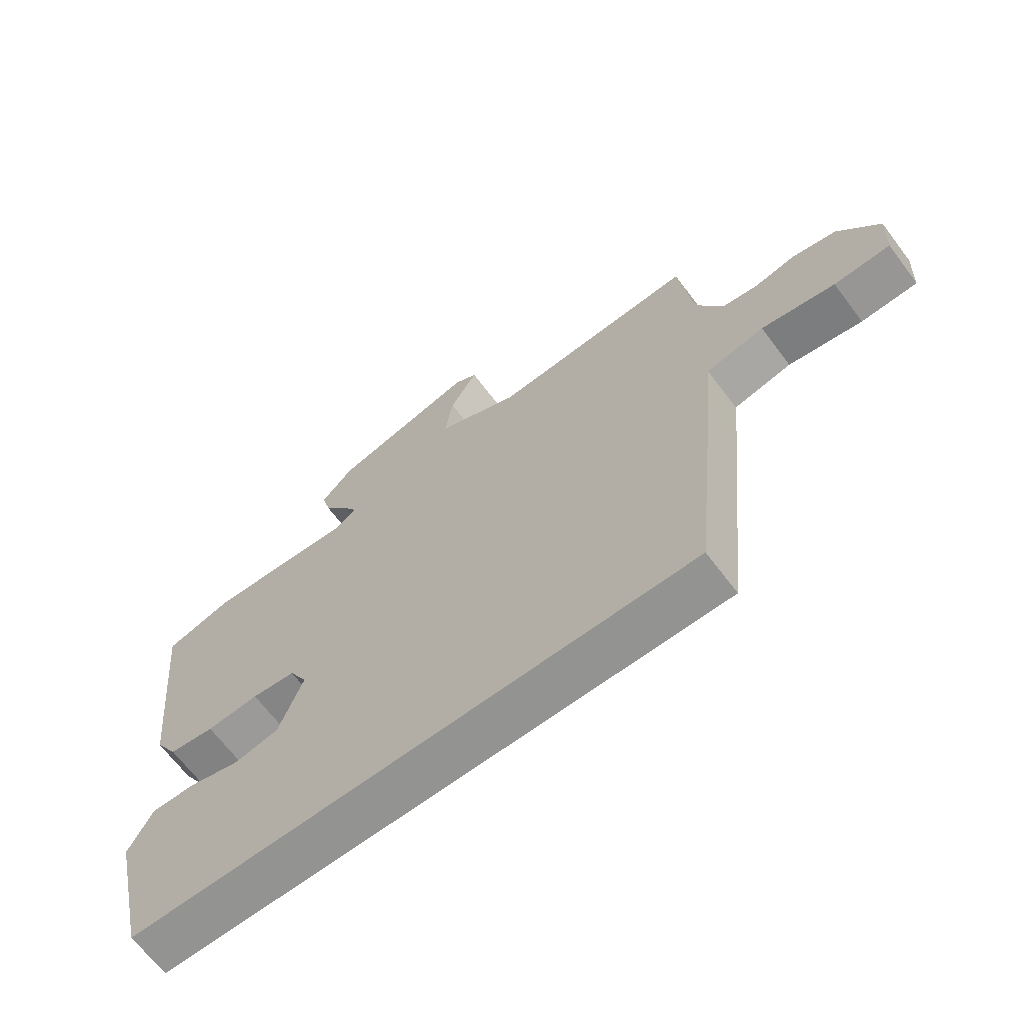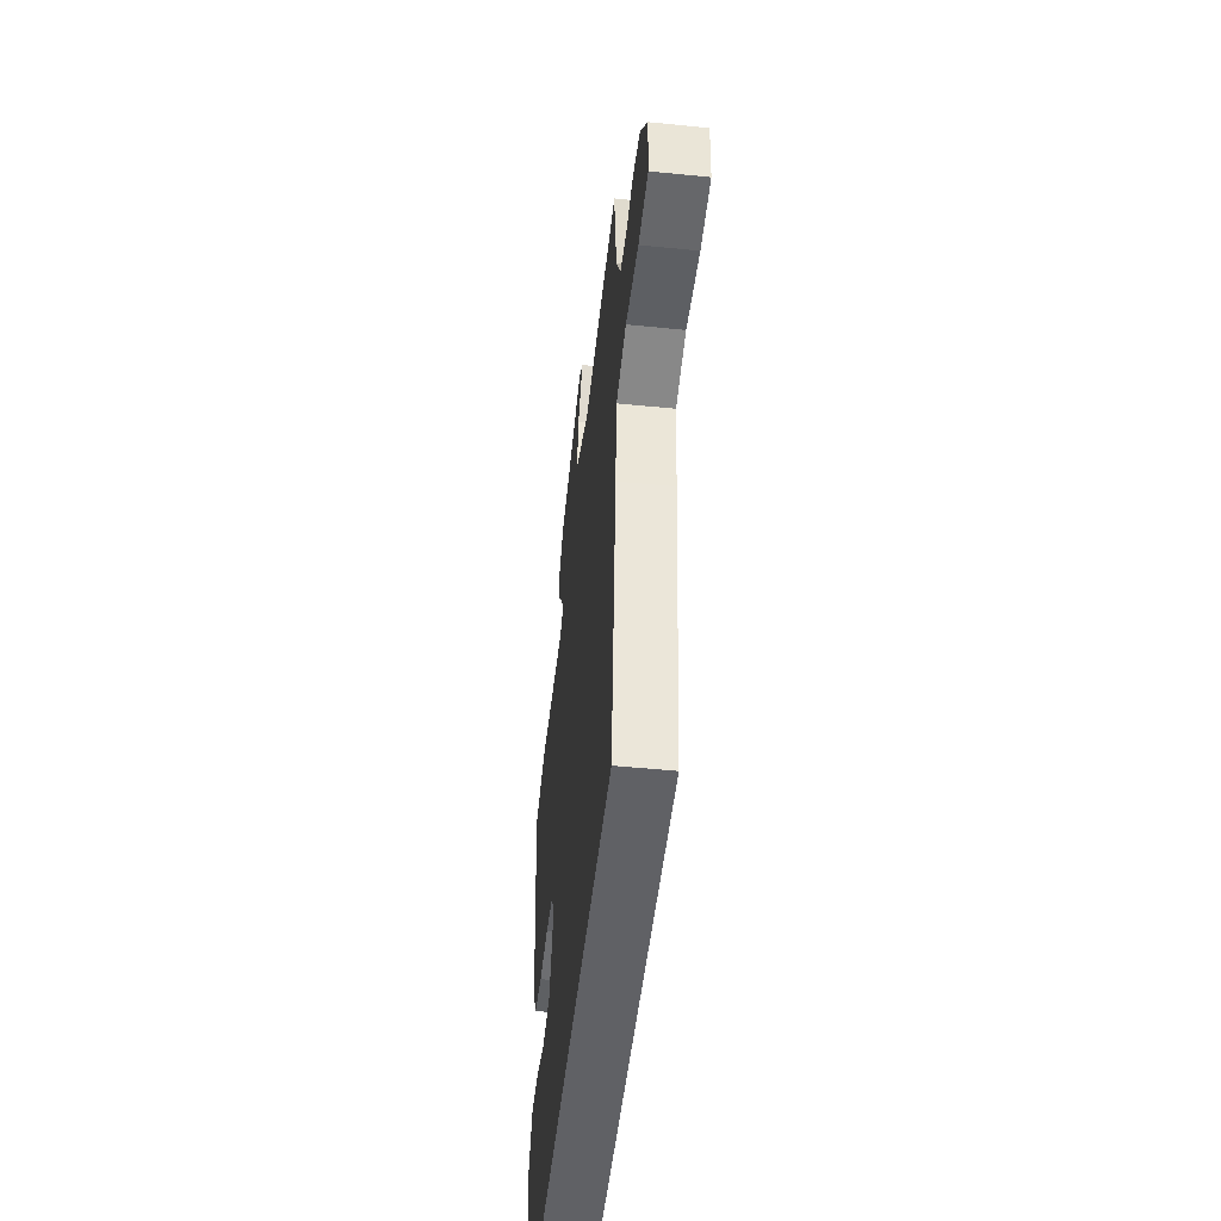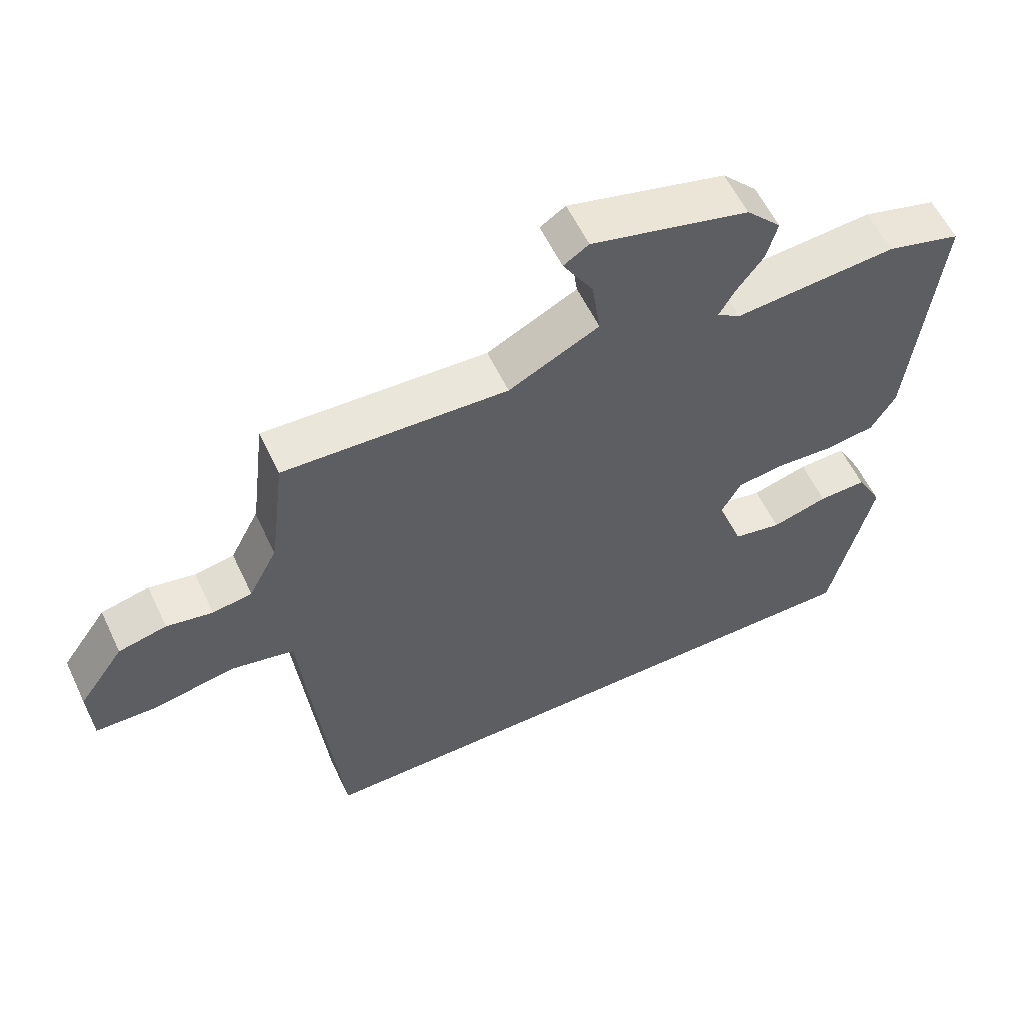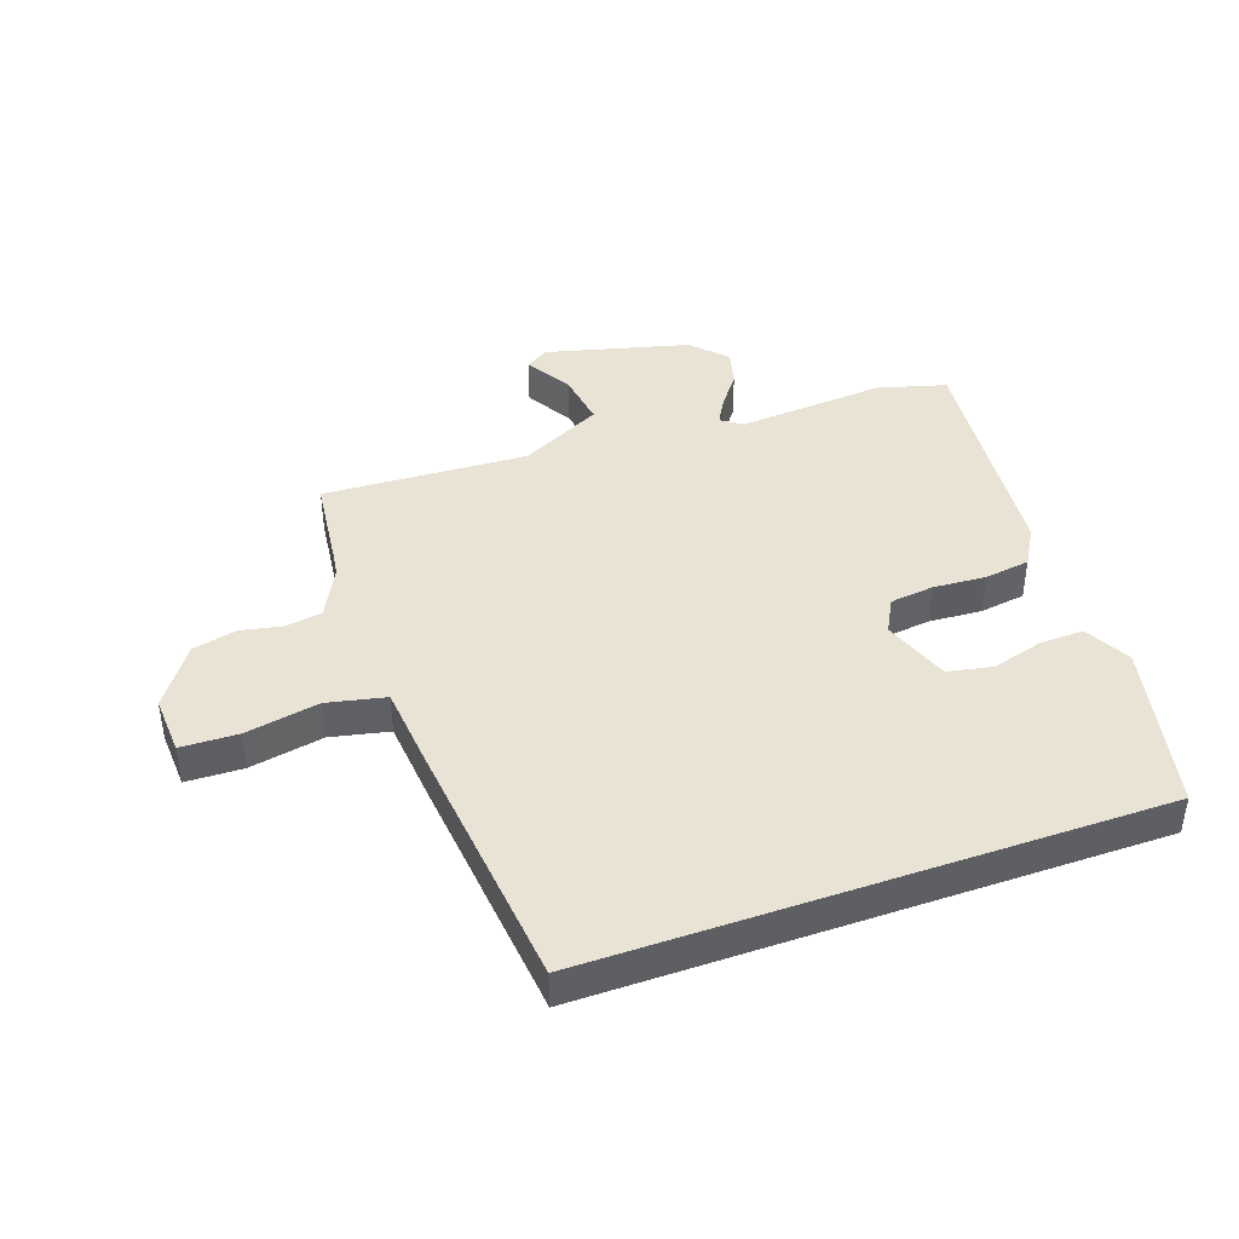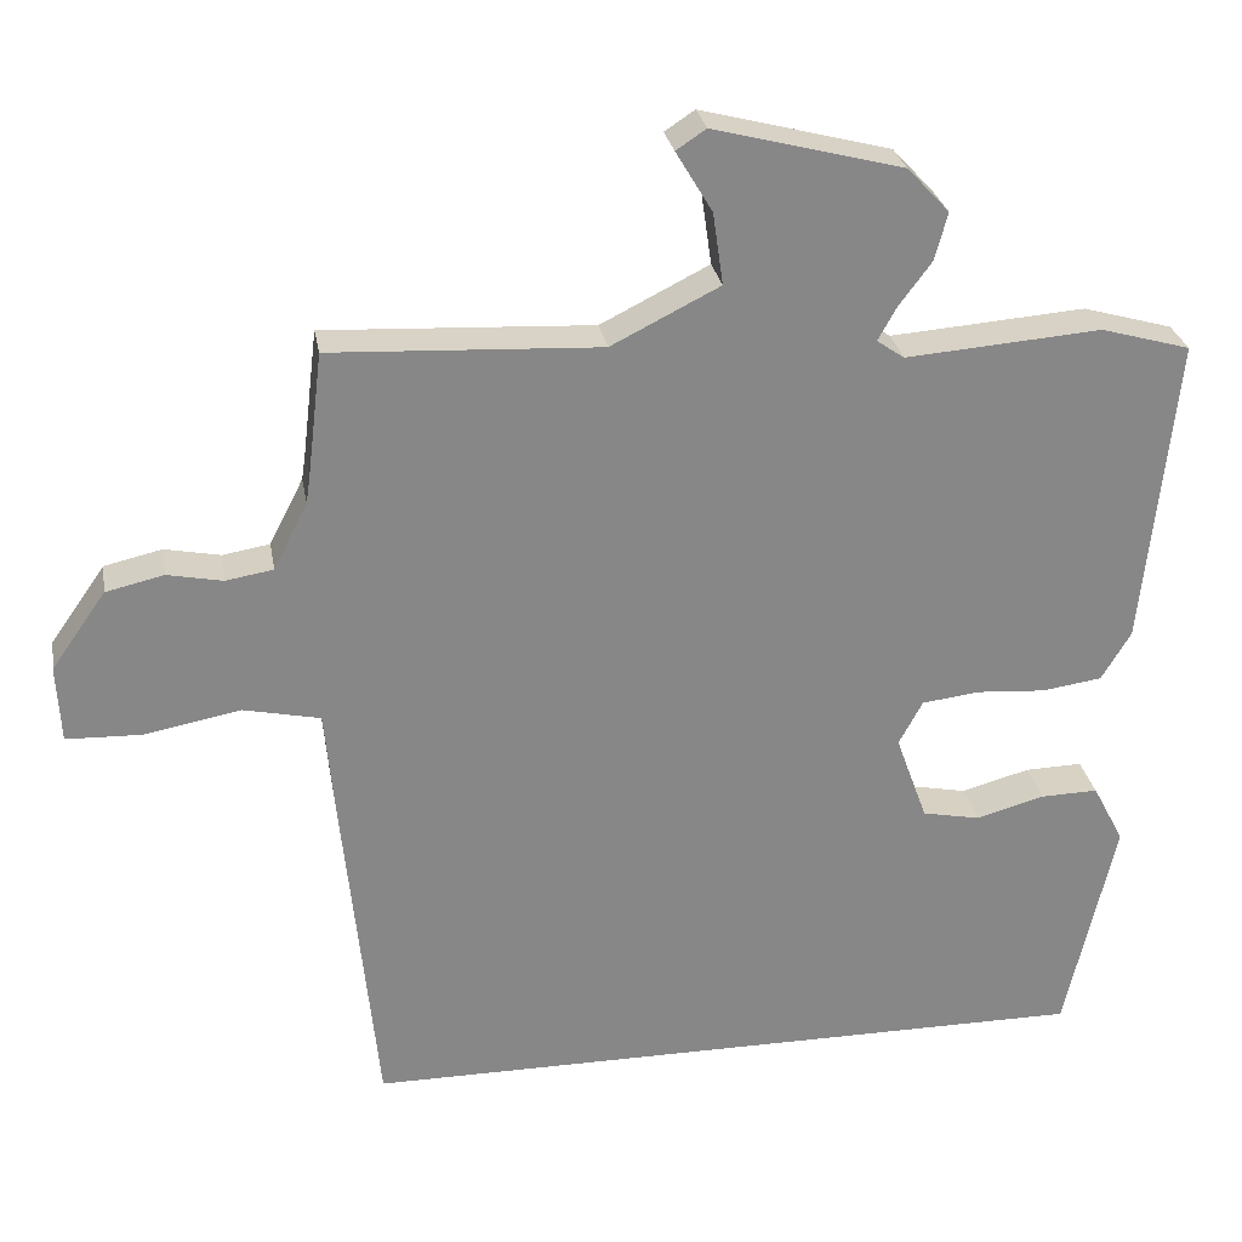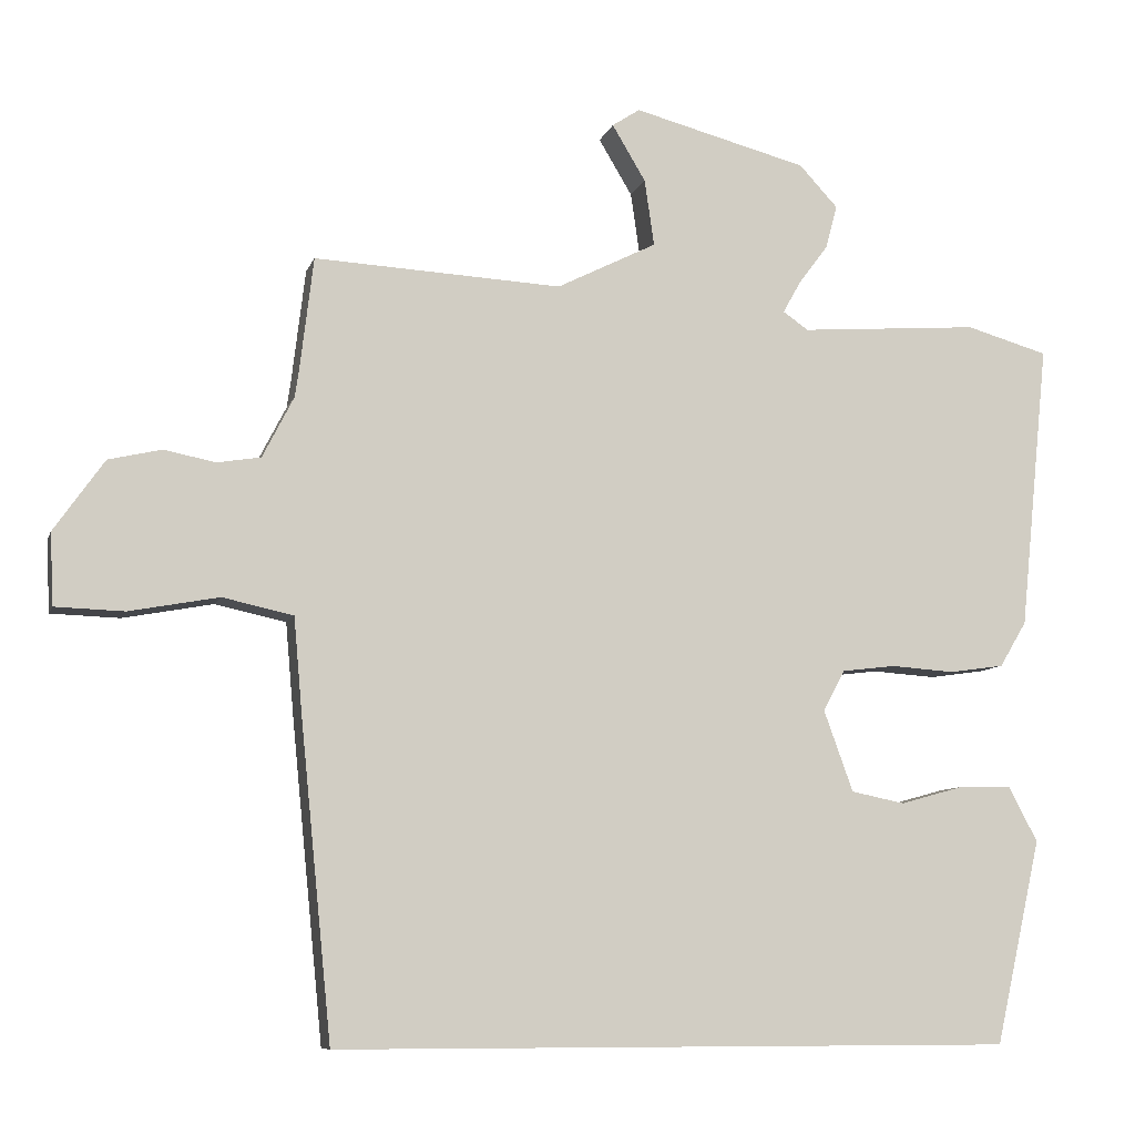
<metadata>
{"format":"obj","ext":"obj","renderer":"f3d","projection":"perspective","resolution":1024,"background":"white","views":[{"elev":-66.7,"azim":37.0,"up":"+Z"},{"elev":-50.4,"azim":83.7,"up":"+Z"},{"elev":58.4,"azim":154.7,"up":"+Z"},{"elev":42.1,"azim":160.5,"up":"+Y"},{"elev":27.8,"azim":170.2,"up":"+Z"},{"elev":-8.5,"azim":165.3,"up":"+Z"}]}
</metadata>
<code>
v -0.568 0.07 0.481
v -0.455 0.07 0.513
v -0.208 0.07 0.494
v -0.173 0.07 0.518
v -0.197 0.07 0.561
v -0.238 0.07 0.616
v -0.254 0.07 0.676
v -0.201 0.07 0.733
v 0.038 0.07 0.795
v 0.076 0.07 0.77
v 0.03 0.07 0.693
v 0.017 0.07 0.602
v 0.154 0.07 0.533
v 0.494 0.07 0.55
v 0.513 0.07 0.392
v 0.518 0.07 0.358
v 0.561 0.07 0.274
v 0.621 0.07 0.264
v 0.691 0.07 0.278
v 0.764 0.07 0.261
v 0.833 0.07 0.163
v 0.828 0.07 0.065
v 0.734 0.07 0.062
v 0.611 0.07 0.085
v 0.514 0.07 0.064
v 0.502 0.07 -0.071
v 0.459 0.07 -0.5
v -0.475 0.07 -0.5
v -0.538 0.07 -0.22
v -0.498 0.07 -0.144
v -0.425 0.07 -0.146
v -0.339 0.07 -0.17
v -0.265 0.07 -0.155
v -0.225 0.07 -0.044
v -0.255 0.07 0.012
v -0.328 0.07 0.021
v -0.415 0.07 0.015
v -0.491 0.07 0.026
v -0.528 0.07 0.088
v -0.568 0 0.481
v -0.455 0 0.513
v -0.208 0 0.494
v -0.173 0 0.518
v -0.197 0 0.561
v -0.238 0 0.616
v -0.254 0 0.676
v -0.201 0 0.733
v 0.038 0 0.795
v 0.076 0 0.77
v 0.03 0 0.693
v 0.017 0 0.602
v 0.154 0 0.533
v 0.494 0 0.55
v 0.513 0 0.392
v 0.518 0 0.358
v 0.561 0 0.274
v 0.621 0 0.264
v 0.691 0 0.278
v 0.764 0 0.261
v 0.833 0 0.163
v 0.828 0 0.065
v 0.734 0 0.062
v 0.611 0 0.085
v 0.514 0 0.064
v 0.502 0 -0.071
v 0.459 0 -0.5
v -0.475 0 -0.5
v -0.538 0 -0.22
v -0.498 0 -0.144
v -0.425 0 -0.146
v -0.339 0 -0.17
v -0.265 0 -0.155
v -0.225 0 -0.044
v -0.255 0 0.012
v -0.328 0 0.021
v -0.415 0 0.015
v -0.491 0 0.026
v -0.528 0 0.088
f 36 37 38 39
f 35 36 39 1
f 29 30 31 32
f 29 32 33
f 28 29 33
f 25 26 27 28
f 25 28 33
f 21 22 23 24
f 21 24 25
f 18 19 20 21
f 17 18 21 25
f 16 17 25 33
f 13 14 15
f 13 15 16 33
f 8 9 10 11
f 8 11 12
f 5 6 7 8
f 4 5 8 12
f 3 4 12 13
f 35 1 2 3
f 34 35 3 13
f 13 33 34
f 78 77 76 75
f 40 78 75 74
f 71 70 69 68
f 72 71 68
f 72 68 67
f 67 66 65 64
f 72 67 64
f 63 62 61 60
f 64 63 60
f 60 59 58 57
f 64 60 57 56
f 72 64 56 55
f 54 53 52
f 72 55 54 52
f 50 49 48 47
f 51 50 47
f 47 46 45 44
f 51 47 44 43
f 52 51 43 42
f 42 41 40 74
f 52 42 74 73
f 73 72 52
f 1 40 41 2
f 2 41 42 3
f 3 42 43 4
f 4 43 44 5
f 5 44 45 6
f 6 45 46 7
f 7 46 47 8
f 8 47 48 9
f 9 48 49 10
f 10 49 50 11
f 11 50 51 12
f 12 51 52 13
f 13 52 53 14
f 14 53 54 15
f 15 54 55 16
f 16 55 56 17
f 17 56 57 18
f 18 57 58 19
f 19 58 59 20
f 20 59 60 21
f 21 60 61 22
f 22 61 62 23
f 23 62 63 24
f 24 63 64 25
f 25 64 65 26
f 26 65 66 27
f 27 66 67 28
f 28 67 68 29
f 29 68 69 30
f 30 69 70 31
f 31 70 71 32
f 32 71 72 33
f 33 72 73 34
f 34 73 74 35
f 35 74 75 36
f 36 75 76 37
f 37 76 77 38
f 38 77 78 39
f 39 78 40 1

</code>
